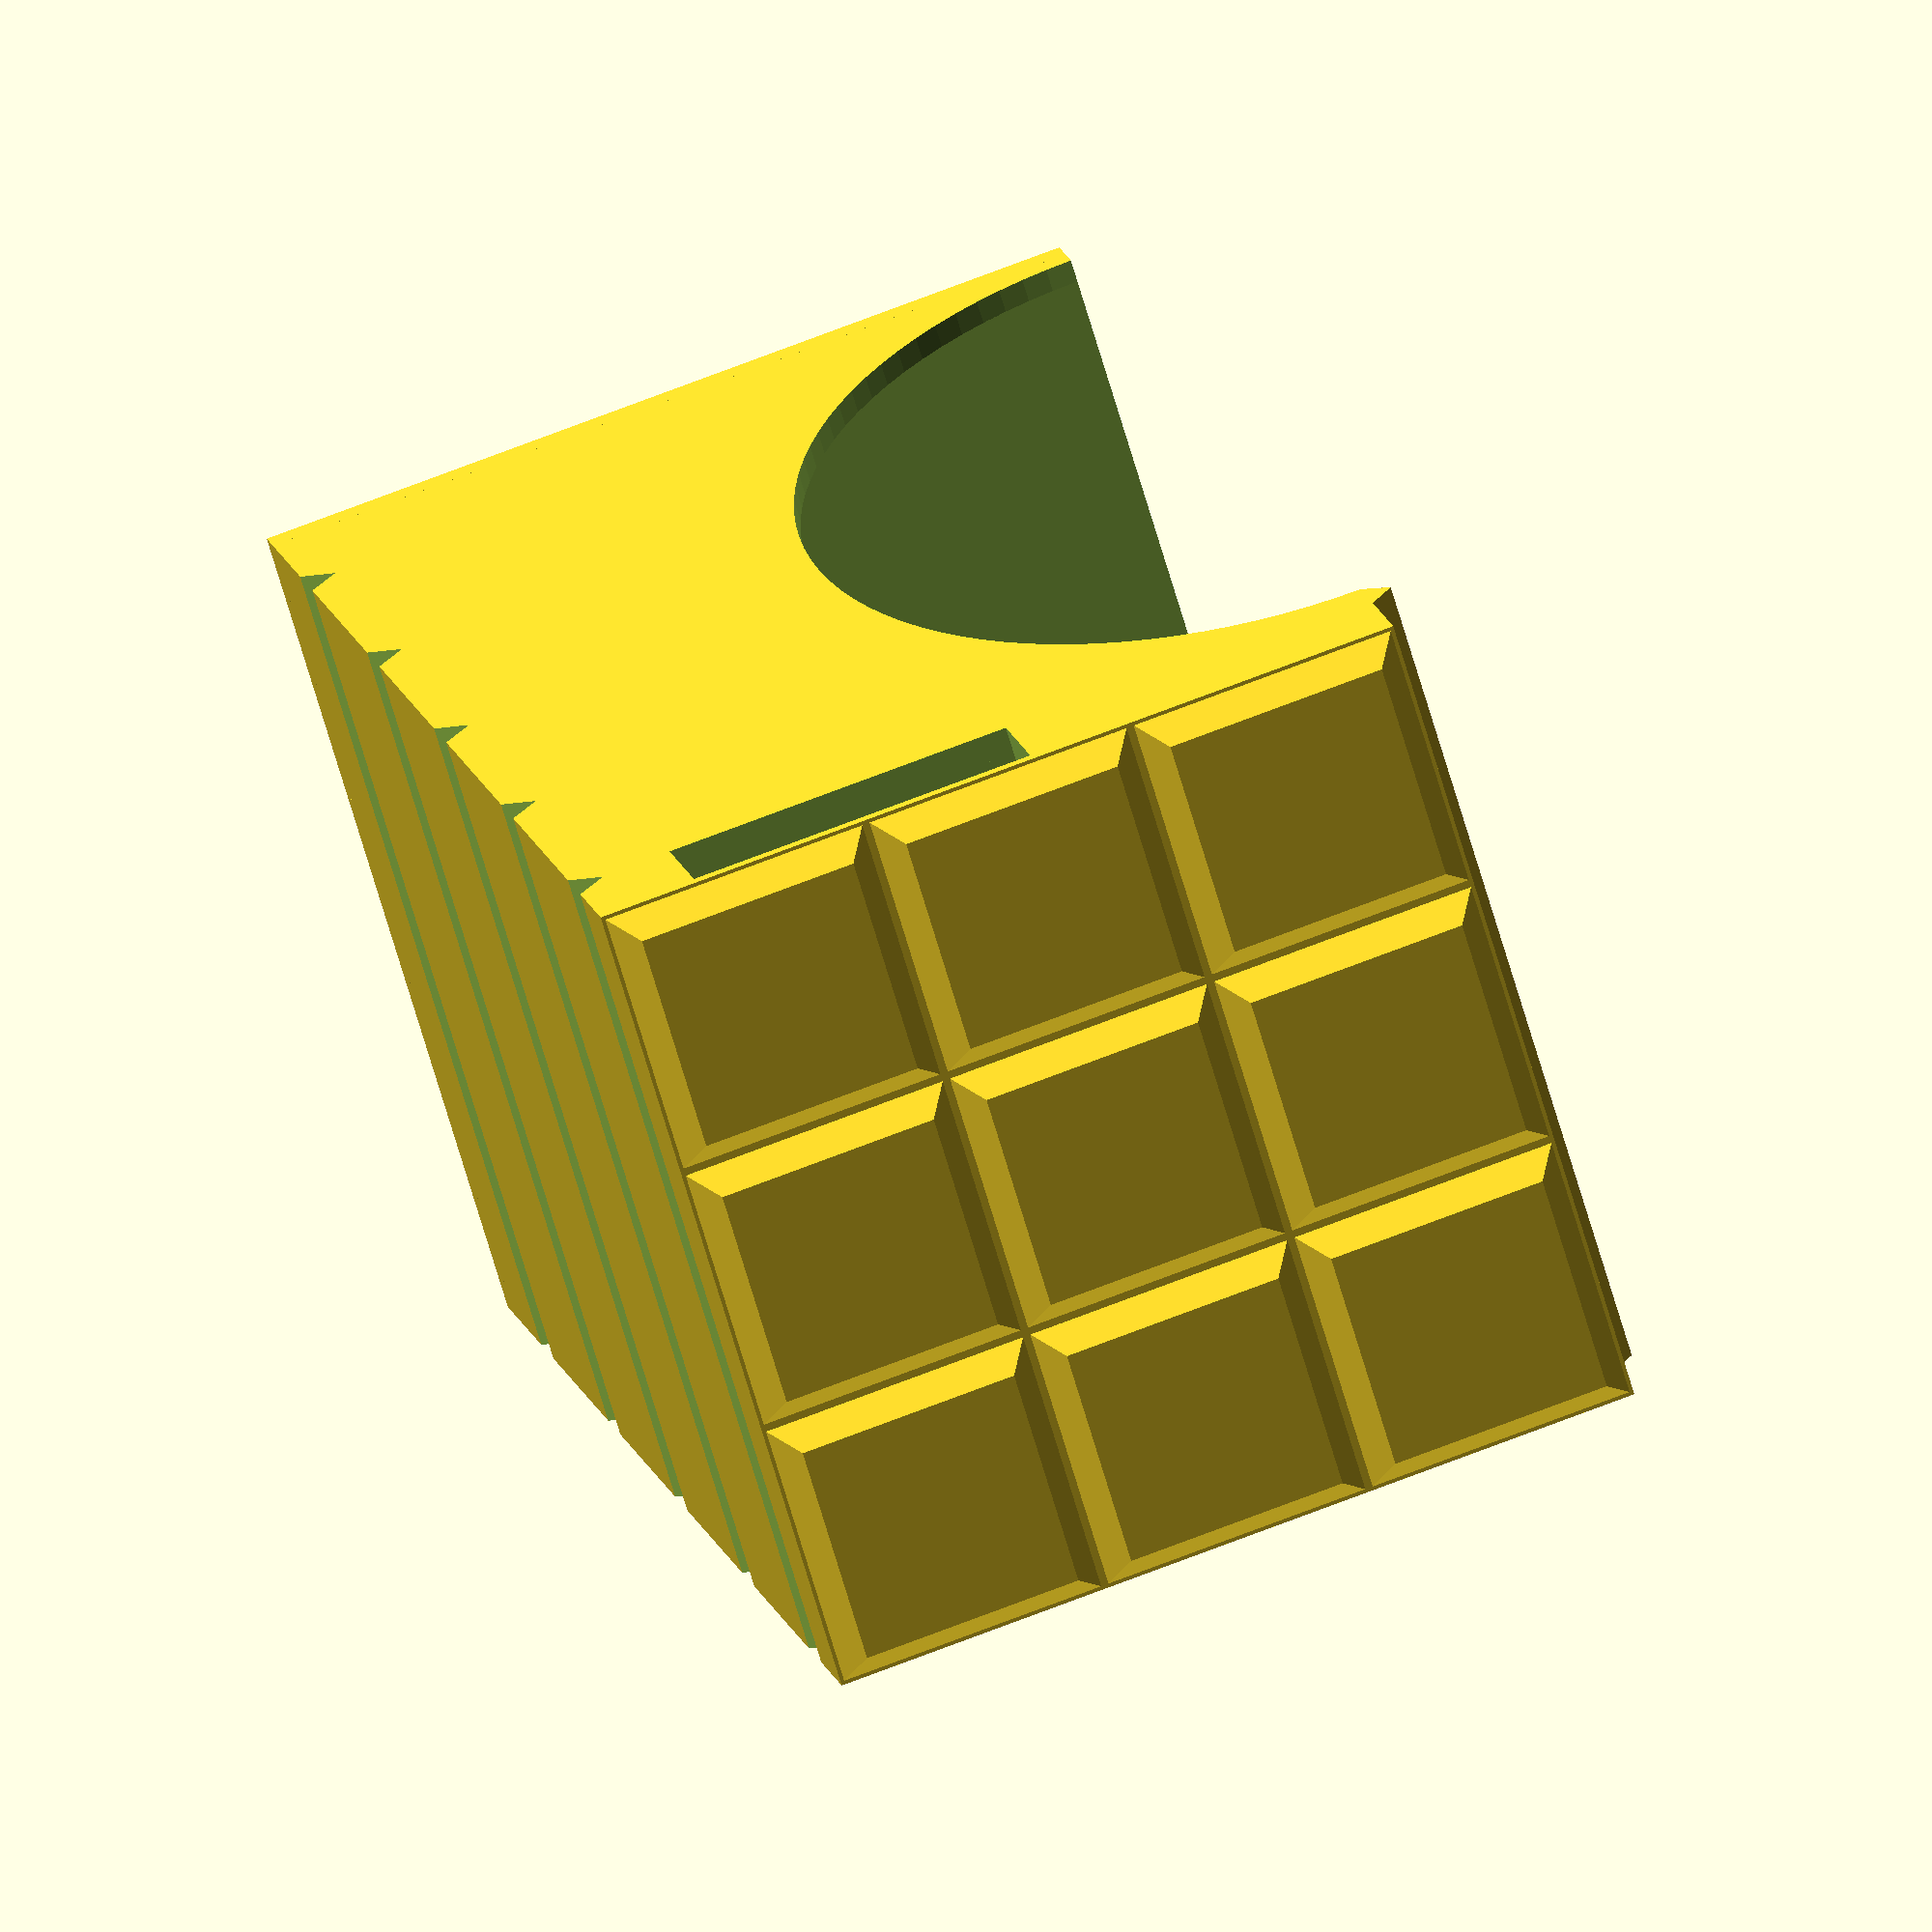
<openscad>
/*
 * miniStorage v1.0
 */

/* [Box Configuration] */
// Overall type regarding side and front walls
Box_Type = "open_concave"; //["open_concave":Open box with concave cut side-walls, "open_solid":Open box with solid side-walls, "closeable":Closeable box with slide-in front wall]
// Cut out OpenLOCK connector bays?
Openlock_Support = "yes"; //["yes":Yes - cut out OpenLOCK connector bays, "no":No]

/* [Miniature Configuration] */
// How many minis shall be stored?
Number_of_Minis = 1; //[1:8]
// Diameter of mini's base
Mini_Base_Size = 25.25; //[16.37:small - 16.37 mm, 25.25:medium - 25.25 mm, 50.5:large - 50.5 mm, 75.75:huge - 75.75 mm, 101.0:gargantuan - 101 mm]
// Total width of mini when larger than base size (in mm)
Mini_Width = 0; //[::float]
// Total depth of mini when larger than base size (in mm)
Mini_Depth = 0;   //[::float]
// Total height of mini including base (in mm)
Mini_Height = 38;   //[::float]
// Overhang over base on left side (in mm)
Mini_Overhang_Left = 0.01; //[::float]
// Overhang over base on right side (in mm)
Mini_Overhang_Right = 0.01; //[::float]
// Overhang over base on front side (in mm)
Mini_Overhang_Front = 0.01; //[::float]
// Overhang over base on back side (in mm)
Mini_Overhang_Back = 0.01; //[::float]

/* [Box Size Override] */
// Minimal width of box (measured in grid fields)
Box_Width_Override = 1; //[2:18]
// Minimal depth of box (measured in grid fields)
Box_Depth_Override = 1; //[2:8]
// Minimal height of box (measured in grid fields)
Box_Height_Override = 1; //[2:12]

/* [Magnet Configuration] */
// Cut out cylinder magnet hole?
Magnet_Support = "yes"; //["yes":Yes - cut out hole for magnet, "no":No]
// 5.2 mm works fine for 5x1 mm cylinder magnets
Magnet_Diameter = 5.2;
// 1.4 mm works fine for 5x1 mm cylinder magnets
magnet_height = 1.4;

/* [Expert Settings] */
// Size of one square grid field (11.0 mm recommended)
Grid_Size = 11;
// Thickness of side walls (in mm)
Side_Wall_Thickness = 0.9;
// Thickness of back wall (in mm)
Back_Wall_Thickness = 1.6;
// Thickness of box ceiling (in mm)
Ceiling_Thickness = 0.9;
// Thickness of box floor (in mm)
Floor_Thickness = 7.2;
// Depth of mini base cut out (in mm)
Mini_Base_Cut_Out_Depth=1.0;
// Height of mini base (in mm)
Mini_Base_Height=2.5;

/* [Padding] */
// Additional space on left side of miniature 
padding_x_left = 0.2;
// Additional space on right side of miniature 
padding_x_right = 0.2;
// Additional space in front of miniature 
padding_y_front = 0.2;
// Additional space behind miniature 
padding_y_back = 0.2;
// Additional space above miniature 
padding_z = 1.2;
// Shrinkage of slide-in wall 
front_wall_buffer = 0.5;

/* [Rail Settings] */
rail_offset = 1;
rail_width = 1;
rail_depth = 1;

/* [Hidden] */

// because of the upper rail we have to increase the z padding for the mini to pass through the opening:
padding_z_effective = padding_z + (Box_Type=="closeable" ? rail_depth : 0);
ceiling_edge_thickness = Ceiling_Thickness + (Box_Type=="closeable" ? rail_depth : 0);

front_wall_thickness = Box_Type=="closeable" ? rail_offset + rail_width :0;

mini_x = max(Mini_Width, Mini_Overhang_Left + Mini_Base_Size + Mini_Overhang_Right);
mini_y = max(Mini_Depth, Mini_Overhang_Front + Mini_Base_Size + Mini_Overhang_Back);
mini_z = Mini_Height;

overhang_x = Mini_Overhang_Left + Mini_Overhang_Right;
actual_overhang_x = mini_x - Mini_Base_Size;
actual_overhang_left = overhang_x == 0 ? actual_overhang_x / 2 : Mini_Overhang_Left * actual_overhang_x / overhang_x;
actual_overhang_right = overhang_x == 0 ? actual_overhang_x / 2 : Mini_Overhang_Right * actual_overhang_x / overhang_x;

overhang_y = Mini_Overhang_Front + Mini_Overhang_Back;
actual_overhang_y = mini_y - Mini_Base_Size;
actual_overhang_front = overhang_y == 0 ? actual_overhang_y / 2 : Mini_Overhang_Front * actual_overhang_y / overhang_y;
actual_overhang_back = overhang_y == 0 ? actual_overhang_y / 2 : Mini_Overhang_Back * actual_overhang_y / overhang_y;

padded_mini_x = padding_x_left + mini_x + padding_x_right;
padded_mini_y = padding_y_front + mini_y + padding_y_back;
padded_mini_z = mini_z + padding_z_effective;

x = max(ceil((Side_Wall_Thickness + padded_mini_x * Number_of_Minis + Side_Wall_Thickness) / Grid_Size), Box_Width_Override);
y = max(ceil((front_wall_thickness + padded_mini_y + Back_Wall_Thickness) / Grid_Size), Box_Depth_Override);
z = max(ceil((Floor_Thickness + padded_mini_z + Ceiling_Thickness) / Grid_Size), Box_Height_Override);

x_space_per_mini = (Grid_Size*x - 2 * Side_Wall_Thickness) / Number_of_Minis;
y_space_per_mini = Grid_Size*y - front_wall_thickness - Back_Wall_Thickness;
z_space_per_mini = Grid_Size*z - Floor_Thickness - ceiling_edge_thickness;

eff_mini_x = x_space_per_mini - padding_x_left - padding_x_right;
eff_mini_y = y_space_per_mini - padding_y_front - padding_y_back;
eff_mini_z = z_space_per_mini - padding_z_effective;

eff_overhang_left = actual_overhang_left * eff_mini_x / mini_x;
eff_overhang_right = actual_overhang_right * eff_mini_x / mini_x;
eff_base_x = x_space_per_mini - eff_overhang_left - eff_overhang_right - padding_x_left - padding_x_right;

eff_overhang_front = actual_overhang_front * eff_mini_y / mini_y;
eff_overhang_back = actual_overhang_back * eff_mini_y / mini_y;
eff_base_y = y_space_per_mini - eff_overhang_front - eff_overhang_back - padding_y_front - padding_y_back;

echo(
    str("Input miniature dimension: ",
        mini_x, " x ",
        mini_y, " x ",
        mini_z, " mm"
));

/*
 * Openlock connection bay
 */
module openlock_negative() {
  height = 4;
  zPos = 1.6;
  buffer=1;
  union() {  
    translate([-buffer,-7,zPos]) cube([2+buffer,7*2,height]);
    hull() {
      translate([0,-6,zPos]) cube([2,6*2,height]);
      translate([3+0.01,-5,zPos]) cube([2,5*2,height]);
    }
    hull() {
      translate([5,-5,zPos]) cube([1,5*2,height]);
      translate([6,-5,zPos]) cube([1,5*2,height]);
    }
    translate([6,-6.4,zPos]) cube([4.7,6.4*2,height]);
  }
}

module openlock_negatives() {
    for( i= [y-1 : -2 : 1]) {
        translate([0, i*Grid_Size, 0]) rotate([0,0,0]) openlock_negative();
        translate([x*Grid_Size, i*Grid_Size, 0]) rotate([0,0,180]) openlock_negative();
    }
}


module bottom_square() {
  hull() {
    translate([0.1,0.1,1.2]) cube([Grid_Size-0.2,Grid_Size-0.2,0.01]);
    translate([1.1,1.1,0]) cube([Grid_Size-2.2,Grid_Size-2.2,0.01]);
  }
}

module bottom_squares() {
    for ( i = [0 : x-1] ) {
        for ( j = [0 : y-1] ) {
            translate([i*Grid_Size, j*Grid_Size, 0])
            bottom_square();
        }
    }
}

module top_square() {
    difference() {
        cube([Grid_Size, Grid_Size, 1]);
        hull() {
            translate([0.9,0.9,-0.01])
             cube([Grid_Size-1.8, Grid_Size-1.8, 0.01]);
            translate([0.1,0.1,1.01])
             cube([Grid_Size-0.2, Grid_Size-0.2, 0.01]);
        }
    }
}

module top_squares() {
    for ( i = [0 : x-1] ) {
        for ( j = [0 : y-1] ) {
            translate([i*Grid_Size, j*Grid_Size, z*Grid_Size])
            top_square();
        }
    }
}

module main_cube() {
    render_buffer = 0.06;
    difference() {
      translate([0,0,1.2-render_buffer])
        cube([x*Grid_Size,y*Grid_Size,z*Grid_Size-1.2+render_buffer]);
      translate([Side_Wall_Thickness, -0.01, Floor_Thickness])
        cube([x*Grid_Size-2*Side_Wall_Thickness, y*Grid_Size-Back_Wall_Thickness+0.01,
              z*Grid_Size-Floor_Thickness-Ceiling_Thickness]);
    }
}

module front_bar() {
    zPos = Grid_Size/2;
    translate([0,0,zPos])
    rotate([0,90,0])
    linear_extrude(height = x*Grid_Size)
    polygon(points=[[-1,0],[1,0],[0,-1]]);
}

module rails_bottom_rail_negative() {
    
    translate([-0.1, rail_offset, Floor_Thickness - rail_depth])
    hull() {
        translate([0, rail_width/2, 0])
          cube([x*Grid_Size +0.2, rail_width/2, 0.01]);
        
        translate([0, 0, rail_depth])
          cube([x*Grid_Size +0.2, rail_width, 0.01]);
    }

}

module rails_sidewall_cuts() {
    // side wall cut
    h = z*Grid_Size - Floor_Thickness - Ceiling_Thickness;
    translate([0 -0.1, -0.1, Floor_Thickness])
      cube([x*Grid_Size +0.2, rail_offset + rail_width + 0.1, h]);
}

module frontCeiling_Thickness_rails() {
    // back 
    translate([0, rail_offset + rail_width, z*Grid_Size - Ceiling_Thickness - rail_depth])
    hull() {
      cube([x*Grid_Size, 0.1, 0.1]);
      translate([0,0,rail_depth])
        cube([x*Grid_Size, 2*rail_offset, 0.1]);
    }
    // front 
    translate([0, 0, z*Grid_Size - Ceiling_Thickness - rail_depth])
    hull() {
      translate([0, 0, 0])
        cube([x*Grid_Size, rail_offset, 0.1]);
      translate([0, 0, rail_depth])
        cube([x*Grid_Size, rail_offset + rail_width/2, 0.1]);
    }
}

module main_positive() {
    union() {
        bottom_squares();
        main_cube();
        front_bar();
        top_squares();
    }
}

module back_grooves() {
    for ( i = [0 : z-1] ) {
        translate([-0.01, y*Grid_Size, Grid_Size/2 + i*Grid_Size])
        rotate([0,90,0])
        linear_extrude(height = x*Grid_Size + 0.02)
        polygon(points=[[-1.01,0.01],[1.01,0.01],[0,-1.2]]);
    }
}

module round_sidewall_cuts() {
    zPos = (Grid_Size/2+1);
    h = z*Grid_Size - zPos - Ceiling_Thickness;
    translate([-0.01, 0, h/2 + zPos])
    rotate([0,90,0])
    linear_extrude(height = x*Grid_Size + 0.02)
    resize([h, y*Grid_Size]) circle(d=1,$fn=100);
}

module figure_base_cutout() {
  translate([0,0,Floor_Thickness - Mini_Base_Cut_Out_Depth])
    linear_extrude(Mini_Base_Height + Mini_Base_Cut_Out_Depth)
    circle(d=Mini_Base_Size + 0.75, $fn=100);
  
  if (Magnet_Support == "yes") {
    translate([0,0,Floor_Thickness - Mini_Base_Cut_Out_Depth - magnet_height])
      linear_extrude(magnet_height + 0.01)
      circle(d=Magnet_Diameter, $fn=100);
  }
}

module figure_base_cutouts() {
    for ( i = [0 : Number_of_Minis-1] ) {
        translate([Side_Wall_Thickness + padding_x_left + eff_overhang_left + eff_base_x / 2 + x_space_per_mini * i,
      front_wall_thickness + padding_y_front + eff_overhang_front + eff_base_y /2, 0])
        figure_base_cutout();
    }
}

module box() {
    union() {
        difference() {
            main_positive();
            
            back_grooves();
            
            if (Openlock_Support == "yes") {
              openlock_negatives();
            }
            
            figure_base_cutouts();
            
            if (Box_Type == "open_concave") {
                round_sidewall_cuts();
            } else if (Box_Type == "closeable") {
                rails_sidewall_cuts();
                rails_bottom_rail_negative();
            }
        }
        
        if (Box_Type == "closeable") {
            frontCeiling_Thickness_rails();
        }
    }
}

module slide_in_front_wall() {
    h = z*Grid_Size - Ceiling_Thickness - Floor_Thickness + rail_depth - front_wall_buffer;
    union() {
        hull() {
            translate([0, 0, rail_depth])
              cube([x*Grid_Size, rail_width, h - 2*rail_depth]);

            translate([0, rail_width/2, 0])
              cube([x*Grid_Size, rail_width/2, h]);
        }
        
        //handles
        translate([0, -(rail_offset - front_wall_buffer/2), rail_depth])
          cube([Side_Wall_Thickness, rail_offset, h - 2*rail_depth]);
        translate([x*Grid_Size-Side_Wall_Thickness, -(rail_offset - front_wall_buffer/2), rail_depth])
          cube([Side_Wall_Thickness, rail_offset, h - 2*rail_depth]);
    }
}

translate([z*Grid_Size, 0, y*Grid_Size])
rotate([-90,0,90])
  box();

if (Box_Type == "closeable") {
  translate([z*Grid_Size - Floor_Thickness, -x*Grid_Size-10, rail_width])
  rotate([-90,0,90])
    slide_in_front_wall();
}

echo(
    str("Box grid size: ",
        x, " x ",
        y, " x ",
        z
));

echo(
    str("Box outside dimension: ",
        Grid_Size*x, " x ",
        Grid_Size*y, " x ",
        Grid_Size*z, " mm"
));

echo(
    str("Maximum single miniature dimension: ",
        x_space_per_mini, " x ",
        y_space_per_mini, " x ",
        z_space_per_mini, " mm"
));



</openscad>
<views>
elev=111.8 azim=50.2 roll=291.6 proj=o view=wireframe
</views>
